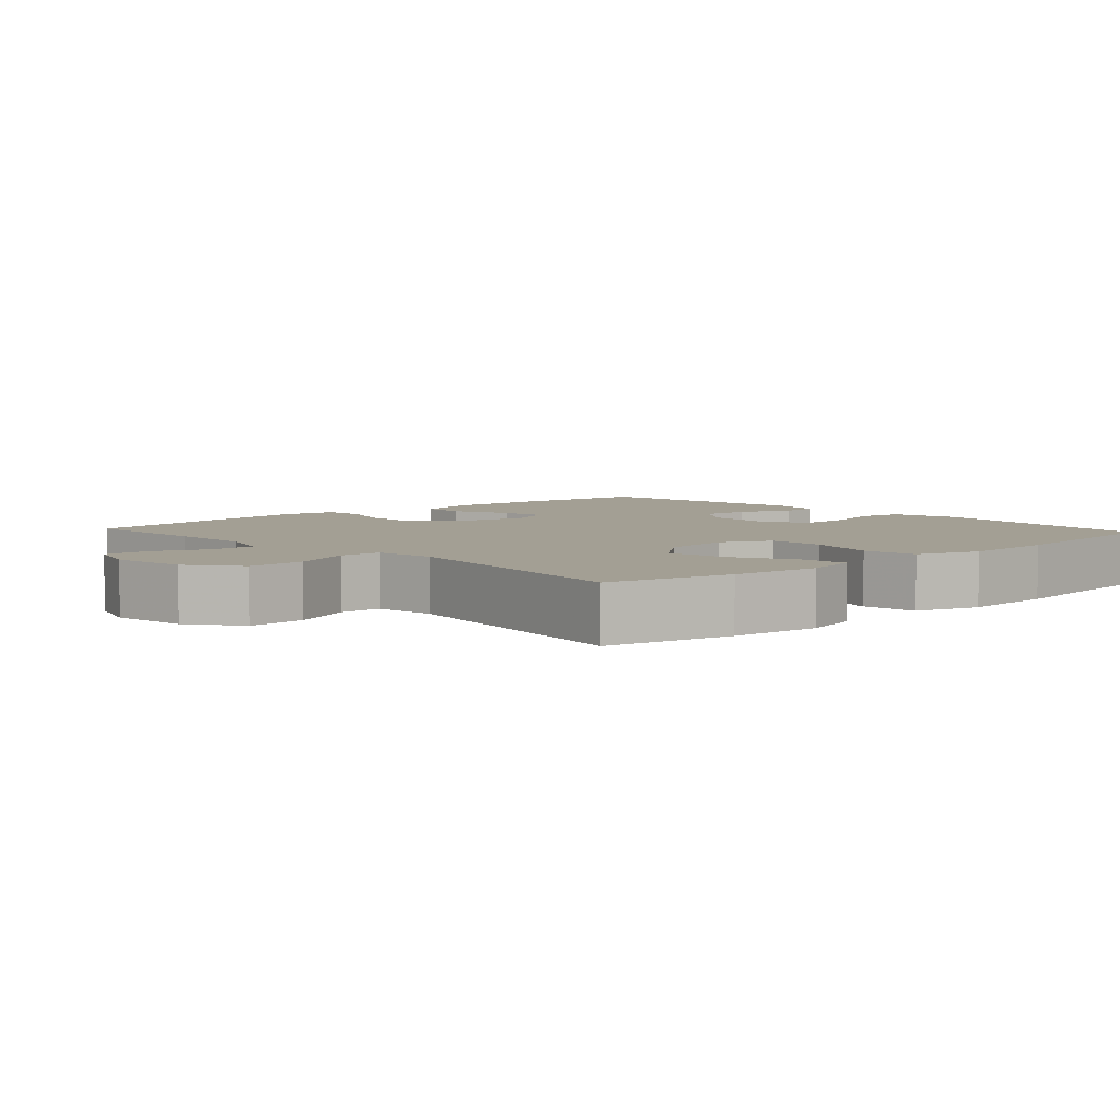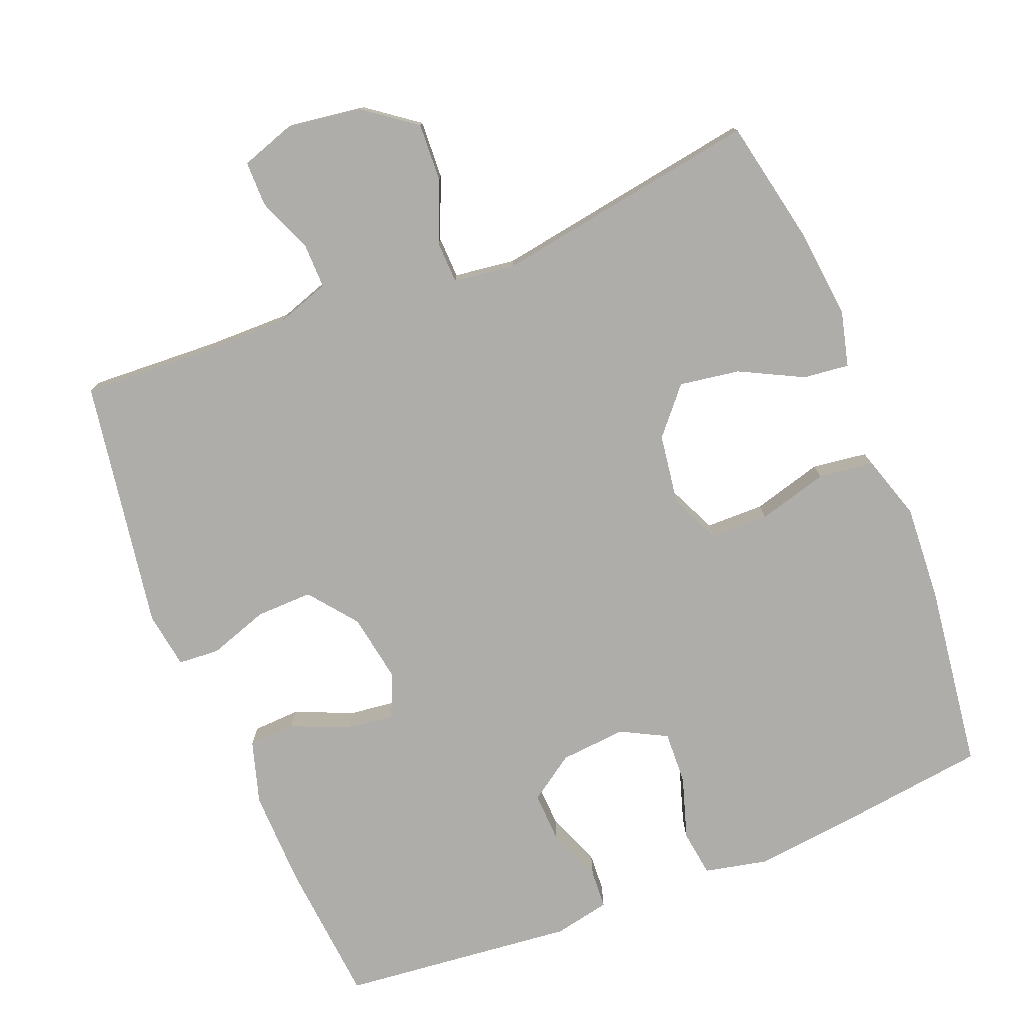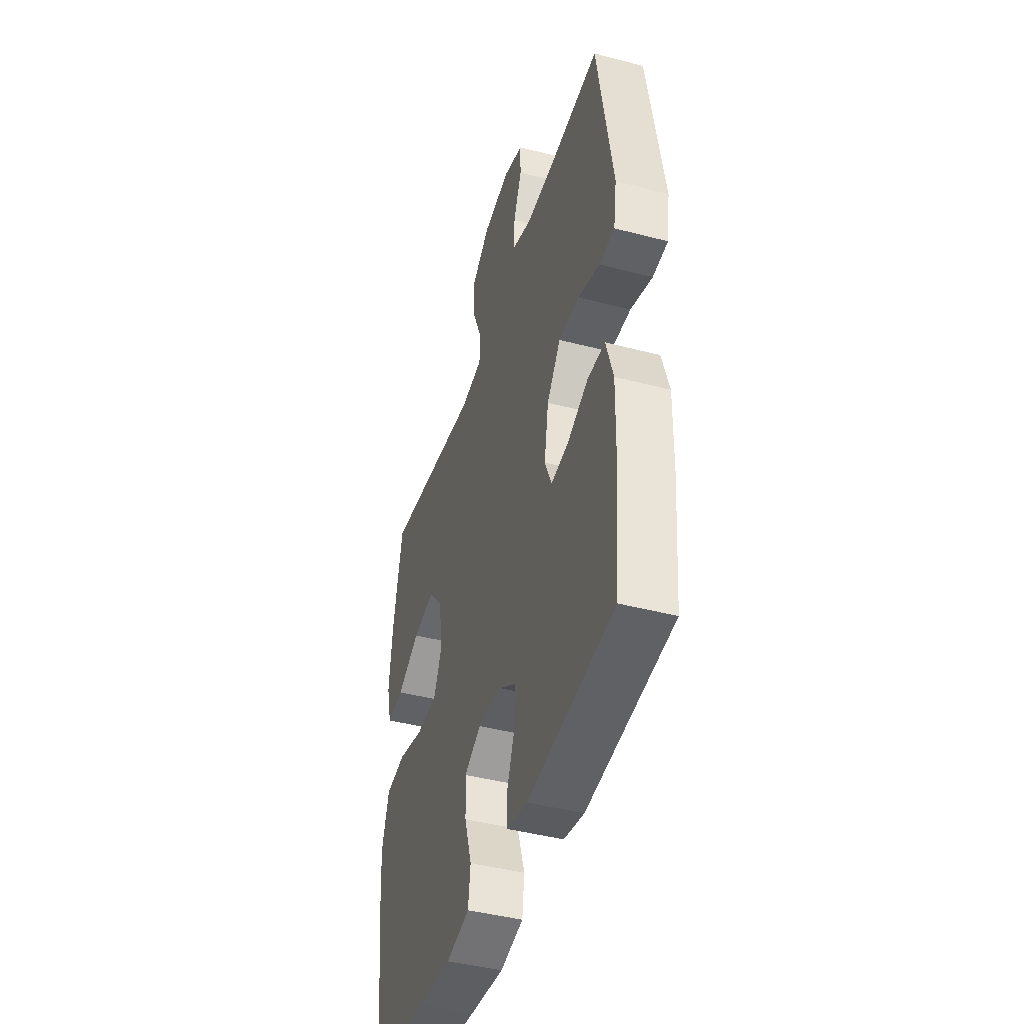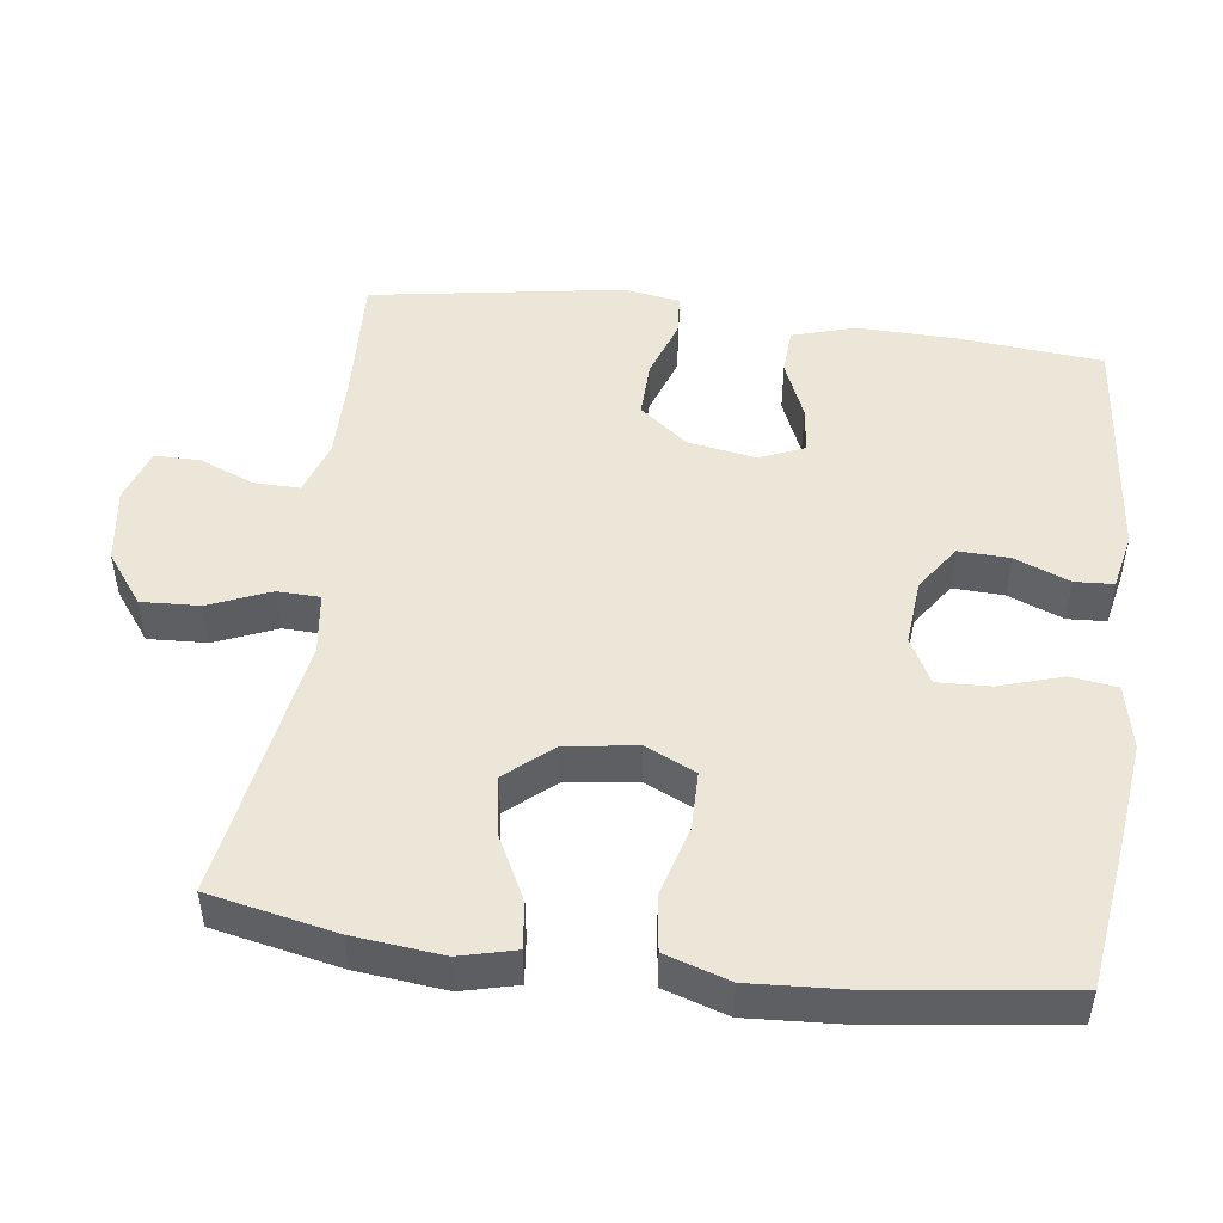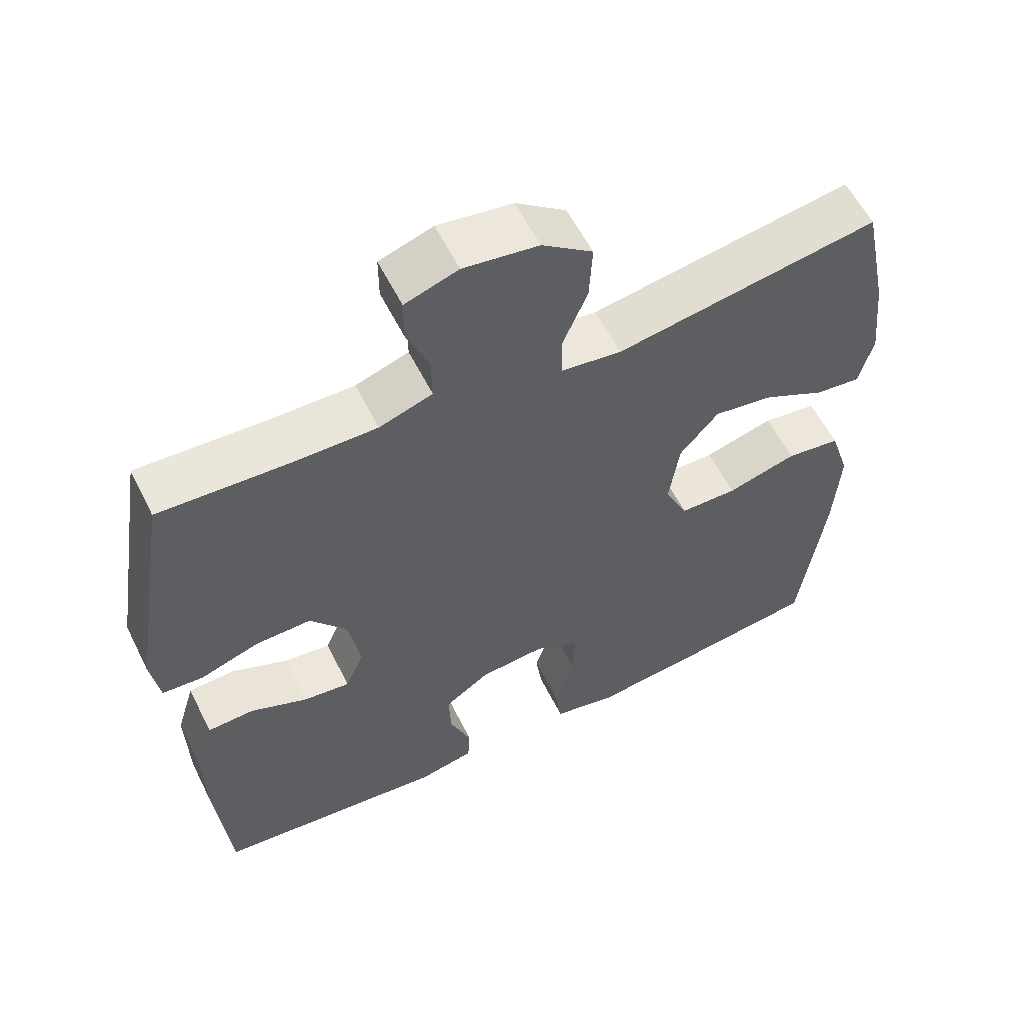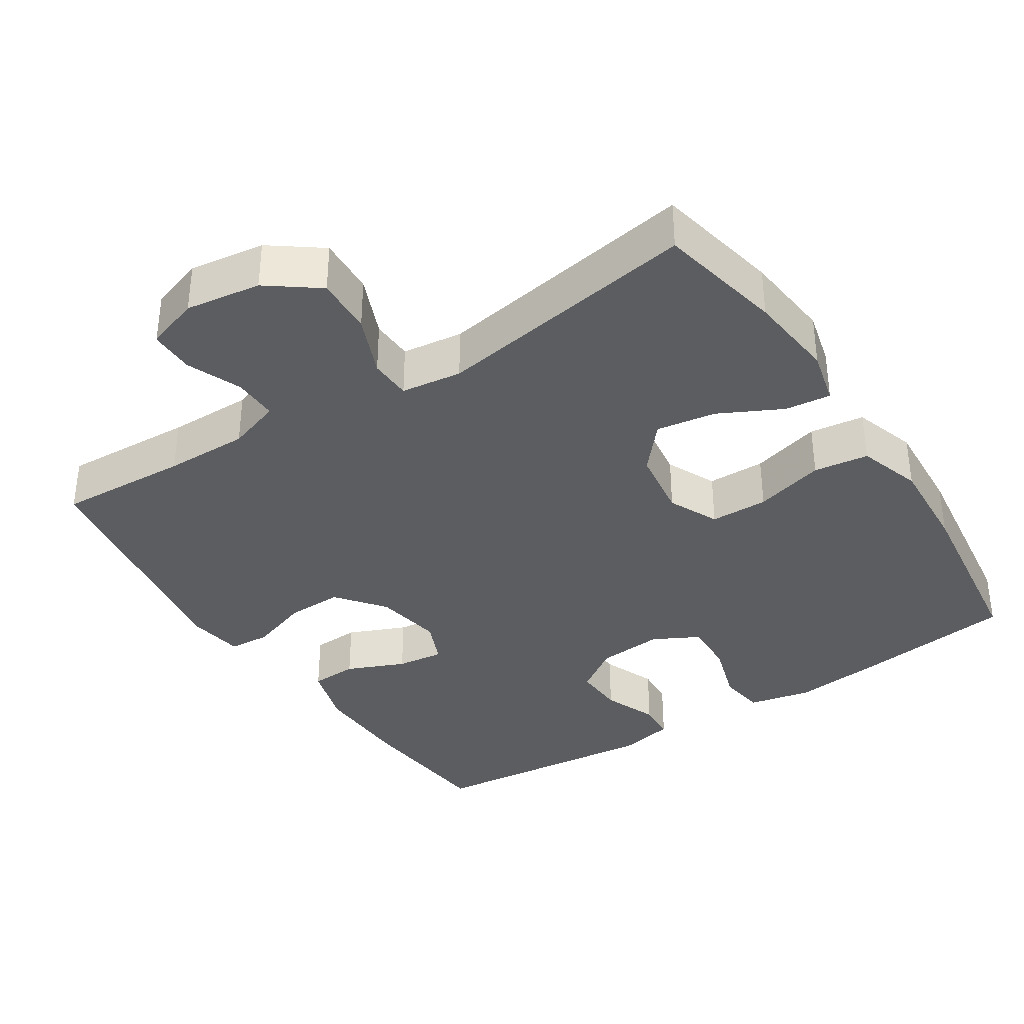
<metadata>
{"format":"obj","ext":"obj","renderer":"f3d","projection":"perspective","resolution":1024,"background":"white","views":[{"elev":5.3,"azim":47.5,"up":"+Y"},{"elev":-77.3,"azim":21.8,"up":"+Y"},{"elev":-43.7,"azim":-107.1,"up":"+Z"},{"elev":48.8,"azim":97.5,"up":"+Y"},{"elev":58.3,"azim":-26.4,"up":"+Z"},{"elev":-36.3,"azim":33.0,"up":"+Y"}]}
</metadata>
<code>
v -0.5 0.07 -0.5
v -0.518 0.07 -0.301
v -0.521 0.07 -0.167
v -0.495 0.07 -0.08
v -0.43 0.07 -0.077
v -0.35 0.07 -0.111
v -0.285 0.07 -0.119
v -0.259 0.07 -0.058
v -0.275 0.07 0.036
v -0.327 0.07 0.102
v -0.405 0.07 0.1
v -0.487 0.07 0.072
v -0.544 0.07 0.076
v -0.556 0.07 0.154
v -0.5 0.07 0.5
v -0.319 0.07 0.491
v -0.203 0.07 0.49
v -0.129 0.07 0.515
v -0.13 0.07 0.577
v -0.161 0.07 0.653
v -0.161 0.07 0.715
v -0.087 0.07 0.74
v 0.017 0.07 0.725
v 0.087 0.07 0.673
v 0.083 0.07 0.593
v 0.048 0.07 0.509
v 0.05 0.07 0.451
v 0.134 0.07 0.44
v 0.5 0.07 0.5
v 0.536 0.07 0.326
v 0.549 0.07 0.203
v 0.53 0.07 0.127
v 0.467 0.07 0.134
v 0.38 0.07 0.178
v 0.297 0.07 0.191
v 0.243 0.07 0.128
v 0.229 0.07 0.031
v 0.261 0.07 -0.038
v 0.341 0.07 -0.039
v 0.438 0.07 -0.012
v 0.514 0.07 -0.022
v 0.542 0.07 -0.11
v 0.534 0.07 -0.243
v 0.5 0.07 -0.5
v 0.286 0.07 -0.528
v 0.155 0.07 -0.543
v 0.067 0.07 -0.524
v 0.058 0.07 -0.46
v 0.085 0.07 -0.374
v 0.088 0.07 -0.301
v 0.025 0.07 -0.268
v -0.066 0.07 -0.276
v -0.129 0.07 -0.319
v -0.126 0.07 -0.389
v -0.096 0.07 -0.464
v -0.099 0.07 -0.517
v -0.176 0.07 -0.533
v -0.5 0 -0.5
v -0.518 0 -0.301
v -0.521 0 -0.167
v -0.495 0 -0.08
v -0.43 0 -0.077
v -0.35 0 -0.111
v -0.285 0 -0.119
v -0.259 0 -0.058
v -0.275 0 0.036
v -0.327 0 0.102
v -0.405 0 0.1
v -0.487 0 0.072
v -0.544 0 0.076
v -0.556 0 0.154
v -0.5 0 0.5
v -0.319 0 0.491
v -0.203 0 0.49
v -0.129 0 0.515
v -0.13 0 0.577
v -0.161 0 0.653
v -0.161 0 0.715
v -0.087 0 0.74
v 0.017 0 0.725
v 0.087 0 0.673
v 0.083 0 0.593
v 0.048 0 0.509
v 0.05 0 0.451
v 0.134 0 0.44
v 0.5 0 0.5
v 0.536 0 0.326
v 0.549 0 0.203
v 0.53 0 0.127
v 0.467 0 0.134
v 0.38 0 0.178
v 0.297 0 0.191
v 0.243 0 0.128
v 0.229 0 0.031
v 0.261 0 -0.038
v 0.341 0 -0.039
v 0.438 0 -0.012
v 0.514 0 -0.022
v 0.542 0 -0.11
v 0.534 0 -0.243
v 0.5 0 -0.5
v 0.286 0 -0.528
v 0.155 0 -0.543
v 0.067 0 -0.524
v 0.058 0 -0.46
v 0.085 0 -0.374
v 0.088 0 -0.301
v 0.025 0 -0.268
v -0.066 0 -0.276
v -0.129 0 -0.319
v -0.126 0 -0.389
v -0.096 0 -0.464
v -0.099 0 -0.517
v -0.176 0 -0.533
f 4 5 6
f 3 4 6
f 2 3 6
f 1 2 6
f 57 1 6
f 56 57 6
f 55 56 6
f 54 55 6
f 53 54 6 7
f 52 53 7 8
f 51 52 8 9
f 50 51 9 10
f 47 48 49
f 46 47 49
f 45 46 49
f 44 45 49
f 43 44 49
f 42 43 49
f 41 42 49
f 40 41 49
f 39 40 49
f 38 39 49 50
f 37 38 50 10
f 32 33 34
f 31 32 34
f 30 31 34
f 29 30 34
f 28 29 34
f 27 28 34 35
f 24 25 26
f 23 24 26
f 22 23 26
f 21 22 26
f 20 21 26
f 19 20 26
f 18 19 26 27
f 27 35 36
f 18 27 36
f 17 18 36
f 14 15 16
f 13 14 16
f 12 13 16
f 11 12 16
f 16 17 36
f 11 16 36
f 10 11 36
f 10 36 37
f 63 62 61
f 63 61 60
f 63 60 59
f 63 59 58
f 63 58 114
f 63 114 113
f 63 113 112
f 63 112 111
f 64 63 111 110
f 65 64 110 109
f 66 65 109 108
f 67 66 108 107
f 106 105 104
f 106 104 103
f 106 103 102
f 106 102 101
f 106 101 100
f 106 100 99
f 106 99 98
f 106 98 97
f 106 97 96
f 107 106 96 95
f 67 107 95 94
f 91 90 89
f 91 89 88
f 91 88 87
f 91 87 86
f 91 86 85
f 92 91 85 84
f 83 82 81
f 83 81 80
f 83 80 79
f 83 79 78
f 83 78 77
f 83 77 76
f 84 83 76 75
f 93 92 84
f 93 84 75
f 93 75 74
f 73 72 71
f 73 71 70
f 73 70 69
f 73 69 68
f 93 74 73
f 93 73 68
f 93 68 67
f 94 93 67
f 1 58 59 2
f 2 59 60 3
f 3 60 61 4
f 4 61 62 5
f 5 62 63 6
f 6 63 64 7
f 7 64 65 8
f 8 65 66 9
f 9 66 67 10
f 10 67 68 11
f 11 68 69 12
f 12 69 70 13
f 13 70 71 14
f 14 71 72 15
f 15 72 73 16
f 16 73 74 17
f 17 74 75 18
f 18 75 76 19
f 19 76 77 20
f 20 77 78 21
f 21 78 79 22
f 22 79 80 23
f 23 80 81 24
f 24 81 82 25
f 25 82 83 26
f 26 83 84 27
f 27 84 85 28
f 28 85 86 29
f 29 86 87 30
f 30 87 88 31
f 31 88 89 32
f 32 89 90 33
f 33 90 91 34
f 34 91 92 35
f 35 92 93 36
f 36 93 94 37
f 37 94 95 38
f 38 95 96 39
f 39 96 97 40
f 40 97 98 41
f 41 98 99 42
f 42 99 100 43
f 43 100 101 44
f 44 101 102 45
f 45 102 103 46
f 46 103 104 47
f 47 104 105 48
f 48 105 106 49
f 49 106 107 50
f 50 107 108 51
f 51 108 109 52
f 52 109 110 53
f 53 110 111 54
f 54 111 112 55
f 55 112 113 56
f 56 113 114 57
f 57 114 58 1

</code>
